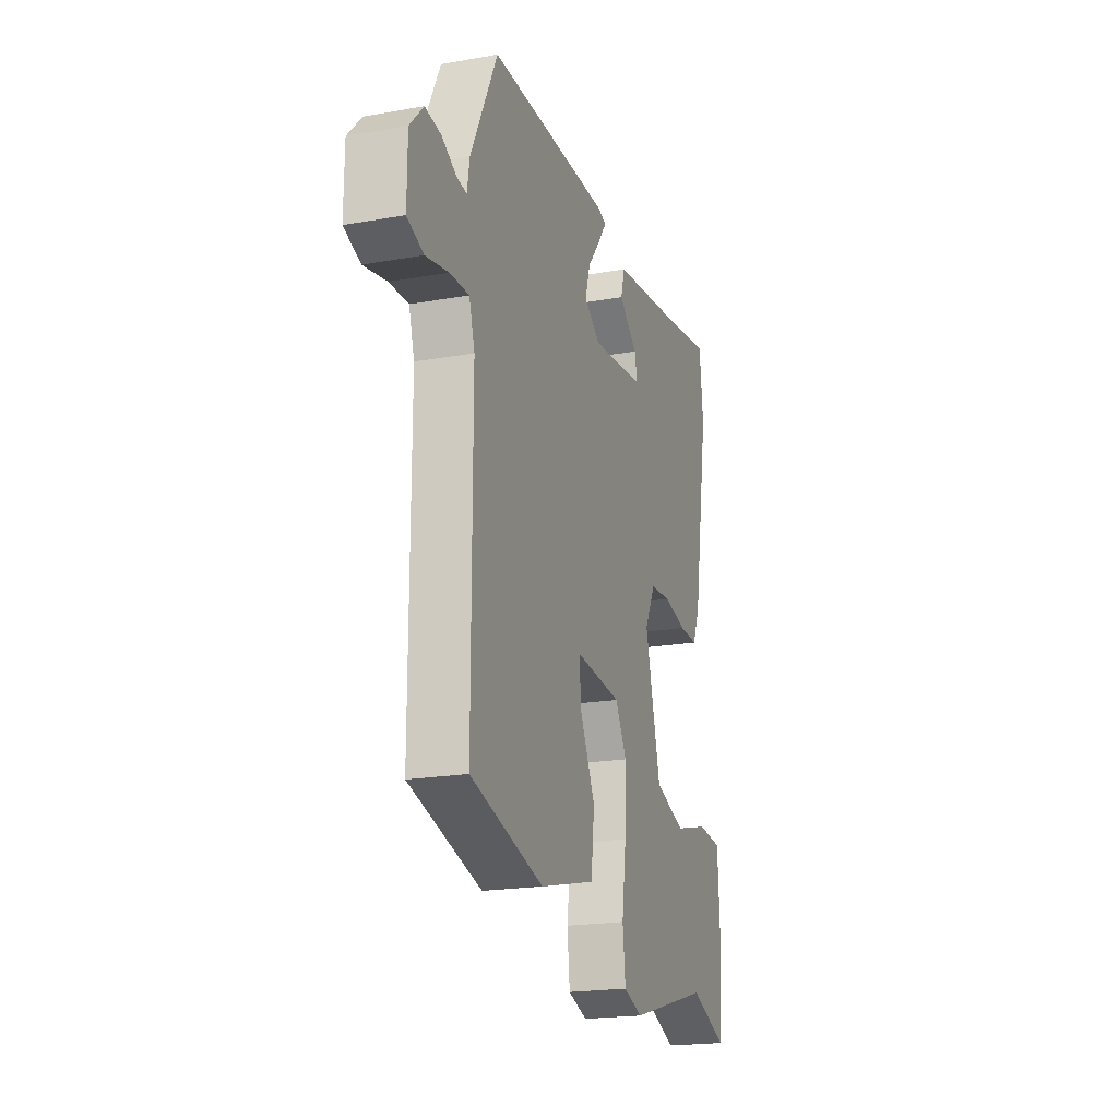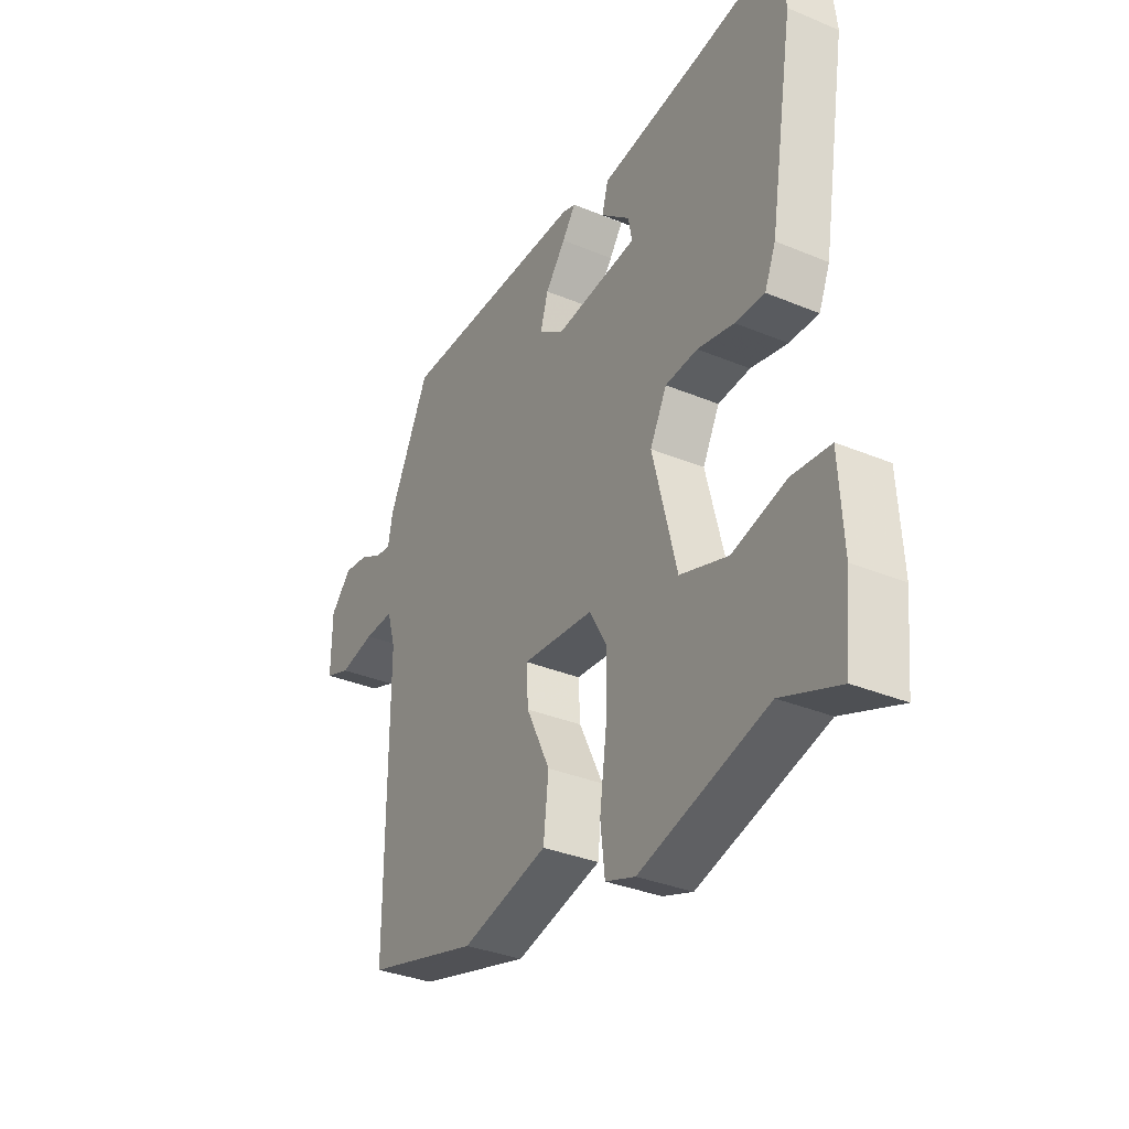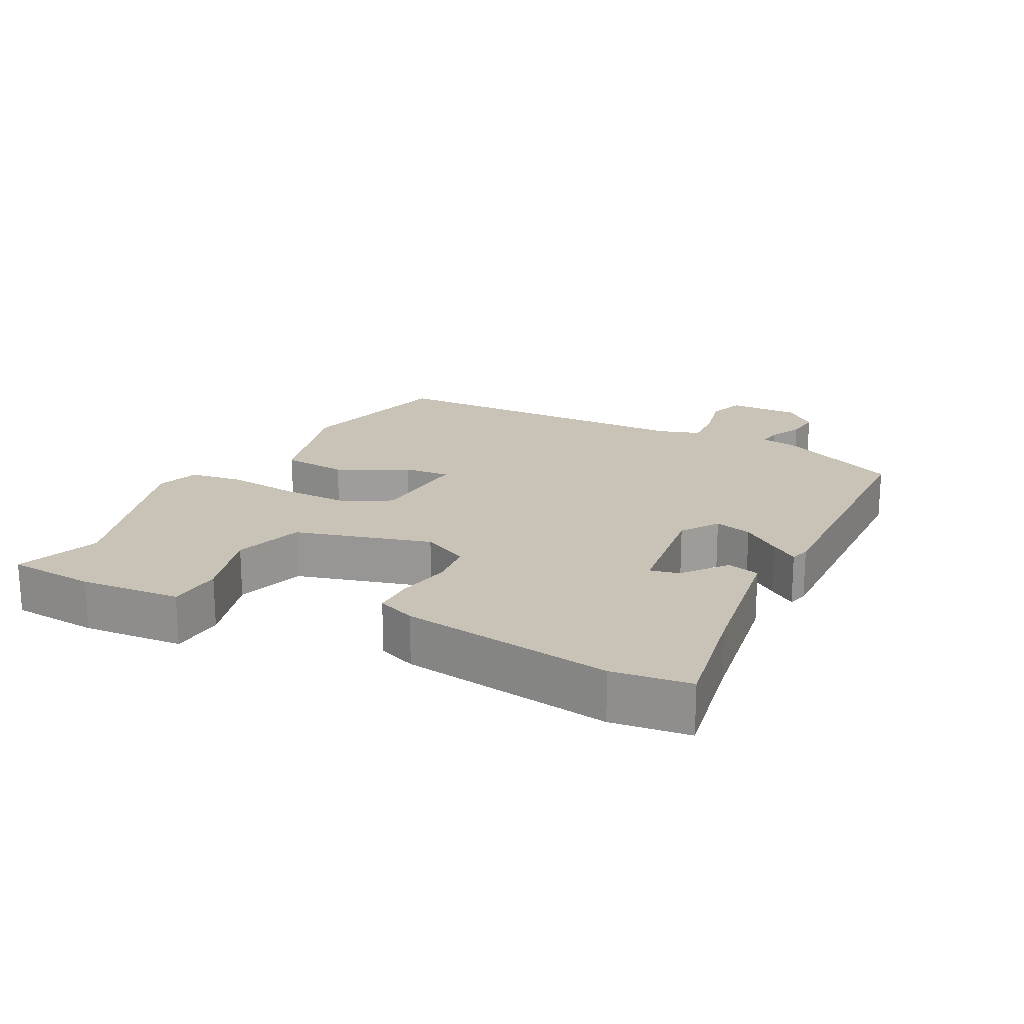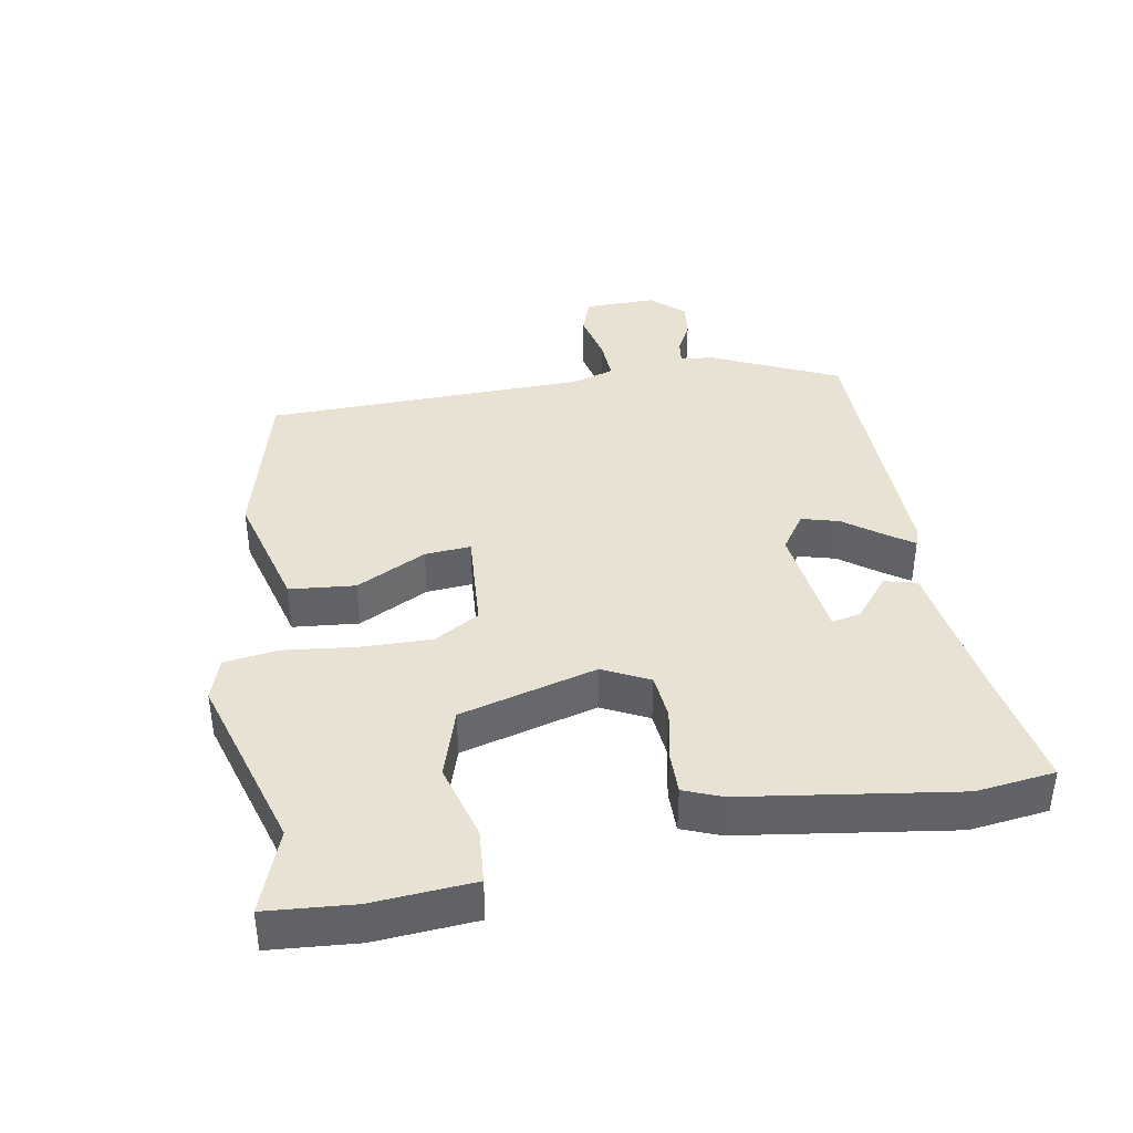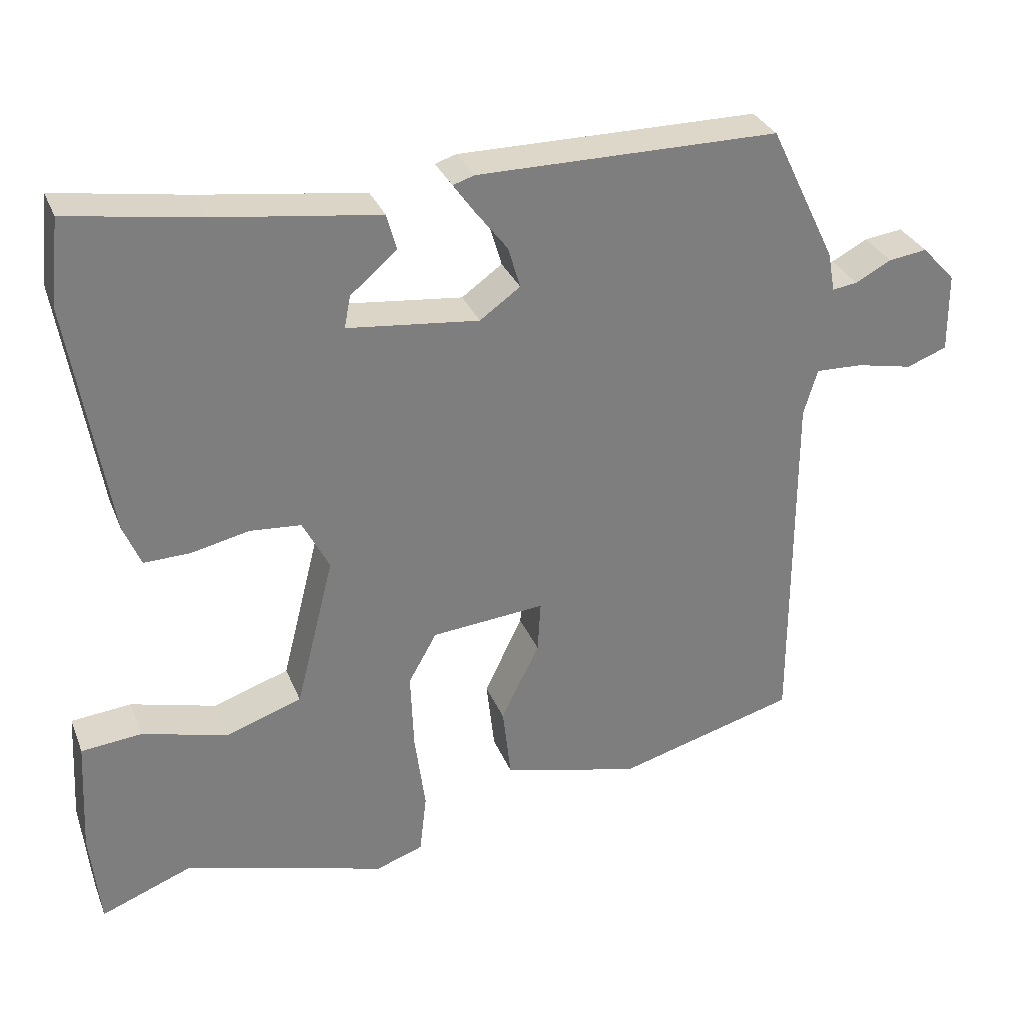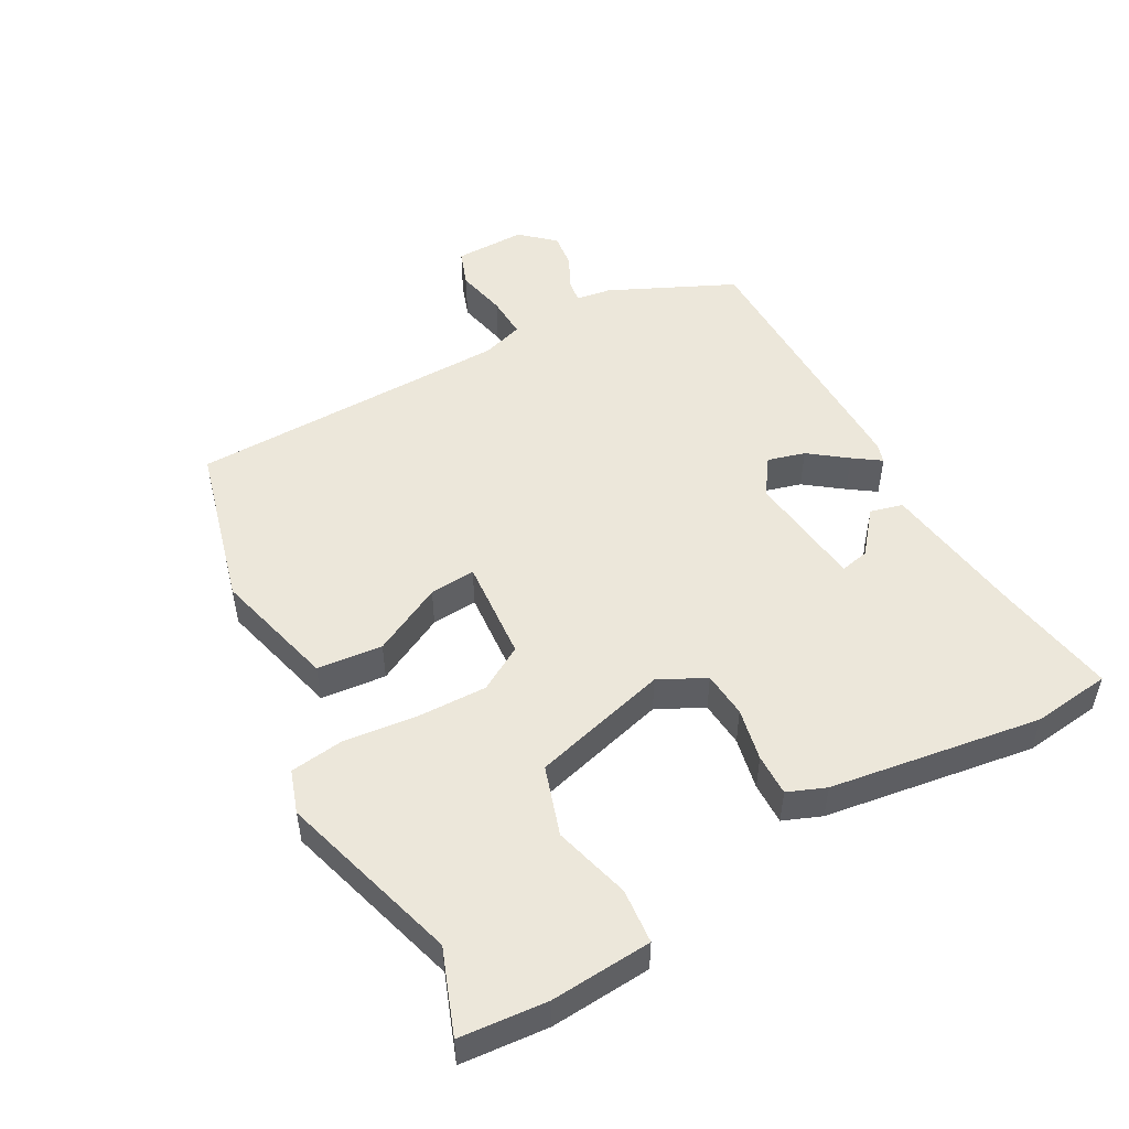
<metadata>
{"format":"obj","ext":"obj","renderer":"f3d","projection":"perspective","resolution":1024,"background":"white","views":[{"elev":-20.0,"azim":108.1,"up":"+Z"},{"elev":-34.0,"azim":-119.4,"up":"+Z"},{"elev":19.5,"azim":-64.3,"up":"+Y"},{"elev":39.7,"azim":-101.2,"up":"+Y"},{"elev":30.9,"azim":-19.4,"up":"+Z"},{"elev":51.1,"azim":-119.8,"up":"+Y"}]}
</metadata>
<code>
v -0.512 0.07 0.387
v -0.5 0.07 0.501
v -0.326 0.07 0.474
v -0.111 0.07 0.446
v -0.098 0.07 0.399
v -0.159 0.07 0.347
v -0.167 0.07 0.305
v 0.006 0.07 0.287
v 0.059 0.07 0.325
v 0.043 0.07 0.379
v 0.001 0.07 0.433
v -0.027 0.07 0.472
v 0.001 0.07 0.481
v 0.397 0.07 0.482
v 0.484 0.07 0.303
v 0.493 0.07 0.252
v 0.526 0.07 0.257
v 0.573 0.07 0.282
v 0.624 0.07 0.289
v 0.668 0.07 0.242
v 0.669 0.07 0.138
v 0.616 0.07 0.118
v 0.542 0.07 0.133
v 0.48 0.07 0.135
v 0.462 0.07 0.074
v 0.462 0.07 -0.396
v 0.226 0.07 -0.462
v 0.046 0.07 -0.418
v 0.035 0.07 -0.323
v 0.085 0.07 -0.22
v 0.089 0.07 -0.153
v -0.06 0.07 -0.167
v -0.097 0.07 -0.233
v -0.093 0.07 -0.335
v -0.079 0.07 -0.44
v -0.088 0.07 -0.519
v -0.15 0.07 -0.541
v -0.415 0.07 -0.467
v -0.535 0.07 -0.514
v -0.548 0.07 -0.387
v -0.54 0.07 -0.24
v -0.461 0.07 -0.232
v -0.349 0.07 -0.261
v -0.249 0.07 -0.227
v -0.199 0.07 -0.028
v -0.234 0.07 0.039
v -0.301 0.07 0.044
v -0.377 0.07 0.027
v -0.438 0.07 0.025
v -0.461 0.07 0.08
v -0.512 0 0.387
v -0.5 0 0.501
v -0.326 0 0.474
v -0.111 0 0.446
v -0.098 0 0.399
v -0.159 0 0.347
v -0.167 0 0.305
v 0.006 0 0.287
v 0.059 0 0.325
v 0.043 0 0.379
v 0.001 0 0.433
v -0.027 0 0.472
v 0.001 0 0.481
v 0.397 0 0.482
v 0.484 0 0.303
v 0.493 0 0.252
v 0.526 0 0.257
v 0.573 0 0.282
v 0.624 0 0.289
v 0.668 0 0.242
v 0.669 0 0.138
v 0.616 0 0.118
v 0.542 0 0.133
v 0.48 0 0.135
v 0.462 0 0.074
v 0.462 0 -0.396
v 0.226 0 -0.462
v 0.046 0 -0.418
v 0.035 0 -0.323
v 0.085 0 -0.22
v 0.089 0 -0.153
v -0.06 0 -0.167
v -0.097 0 -0.233
v -0.093 0 -0.335
v -0.079 0 -0.44
v -0.088 0 -0.519
v -0.15 0 -0.541
v -0.415 0 -0.467
v -0.535 0 -0.514
v -0.548 0 -0.387
v -0.54 0 -0.24
v -0.461 0 -0.232
v -0.349 0 -0.261
v -0.249 0 -0.227
v -0.199 0 -0.028
v -0.234 0 0.039
v -0.301 0 0.044
v -0.377 0 0.027
v -0.438 0 0.025
v -0.461 0 0.08
f 47 48 49 50
f 46 47 50 1
f 40 41 42 43
f 38 39 40 43
f 38 43 44
f 37 38 44
f 34 35 36 37
f 33 34 37 44
f 32 33 44 45
f 27 28 29 30
f 25 26 27 30
f 24 25 30 31
f 20 21 22 23
f 20 23 24
f 17 18 19 20
f 16 17 20 24
f 10 11 12 13
f 10 13 14 15
f 3 4 5 6
f 3 6 7
f 46 1 2 3
f 46 3 7
f 45 46 7 8
f 32 45 8 9
f 31 32 9
f 24 31 9
f 15 16 24
f 9 10 15 24
f 100 99 98 97
f 51 100 97 96
f 93 92 91 90
f 93 90 89 88
f 94 93 88
f 94 88 87
f 87 86 85 84
f 94 87 84 83
f 95 94 83 82
f 80 79 78 77
f 80 77 76 75
f 81 80 75 74
f 73 72 71 70
f 74 73 70
f 70 69 68 67
f 74 70 67 66
f 63 62 61 60
f 65 64 63 60
f 56 55 54 53
f 57 56 53
f 53 52 51 96
f 57 53 96
f 58 57 96 95
f 59 58 95 82
f 59 82 81
f 59 81 74
f 74 66 65
f 74 65 60 59
f 1 51 52 2
f 2 52 53 3
f 3 53 54 4
f 4 54 55 5
f 5 55 56 6
f 6 56 57 7
f 7 57 58 8
f 8 58 59 9
f 9 59 60 10
f 10 60 61 11
f 11 61 62 12
f 12 62 63 13
f 13 63 64 14
f 14 64 65 15
f 15 65 66 16
f 16 66 67 17
f 17 67 68 18
f 18 68 69 19
f 19 69 70 20
f 20 70 71 21
f 21 71 72 22
f 22 72 73 23
f 23 73 74 24
f 24 74 75 25
f 25 75 76 26
f 26 76 77 27
f 27 77 78 28
f 28 78 79 29
f 29 79 80 30
f 30 80 81 31
f 31 81 82 32
f 32 82 83 33
f 33 83 84 34
f 34 84 85 35
f 35 85 86 36
f 36 86 87 37
f 37 87 88 38
f 38 88 89 39
f 39 89 90 40
f 40 90 91 41
f 41 91 92 42
f 42 92 93 43
f 43 93 94 44
f 44 94 95 45
f 45 95 96 46
f 46 96 97 47
f 47 97 98 48
f 48 98 99 49
f 49 99 100 50
f 50 100 51 1

</code>
